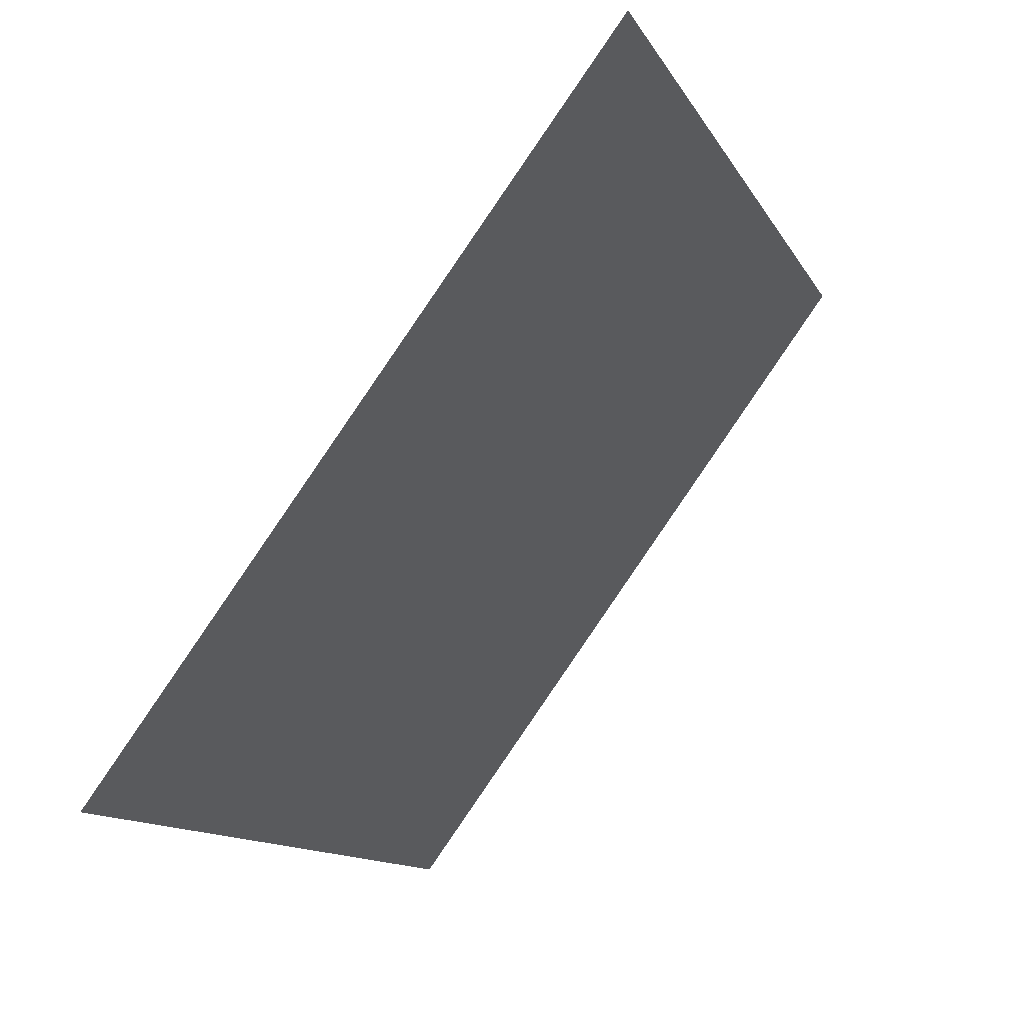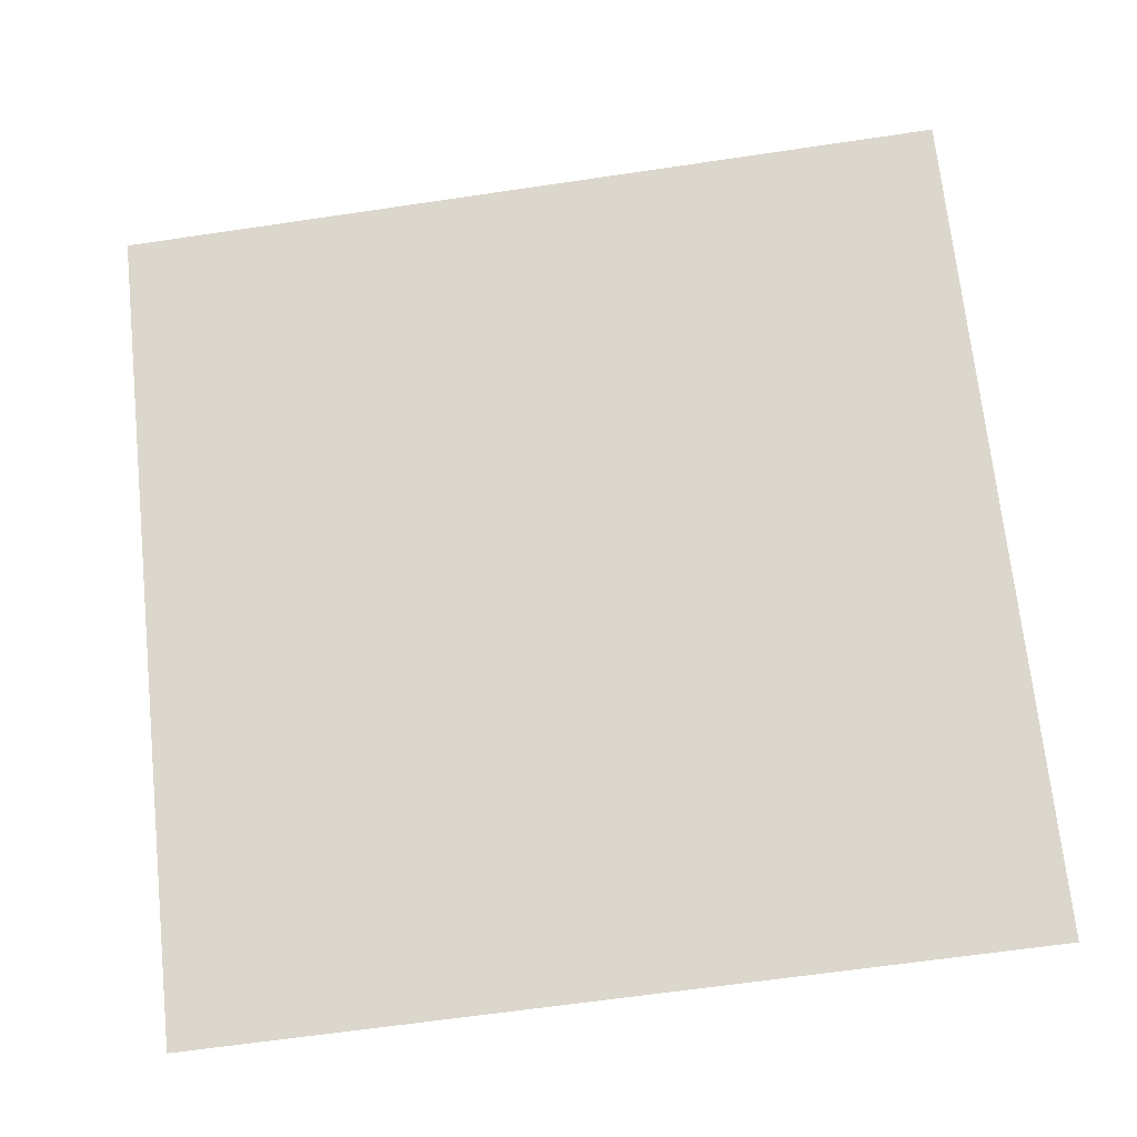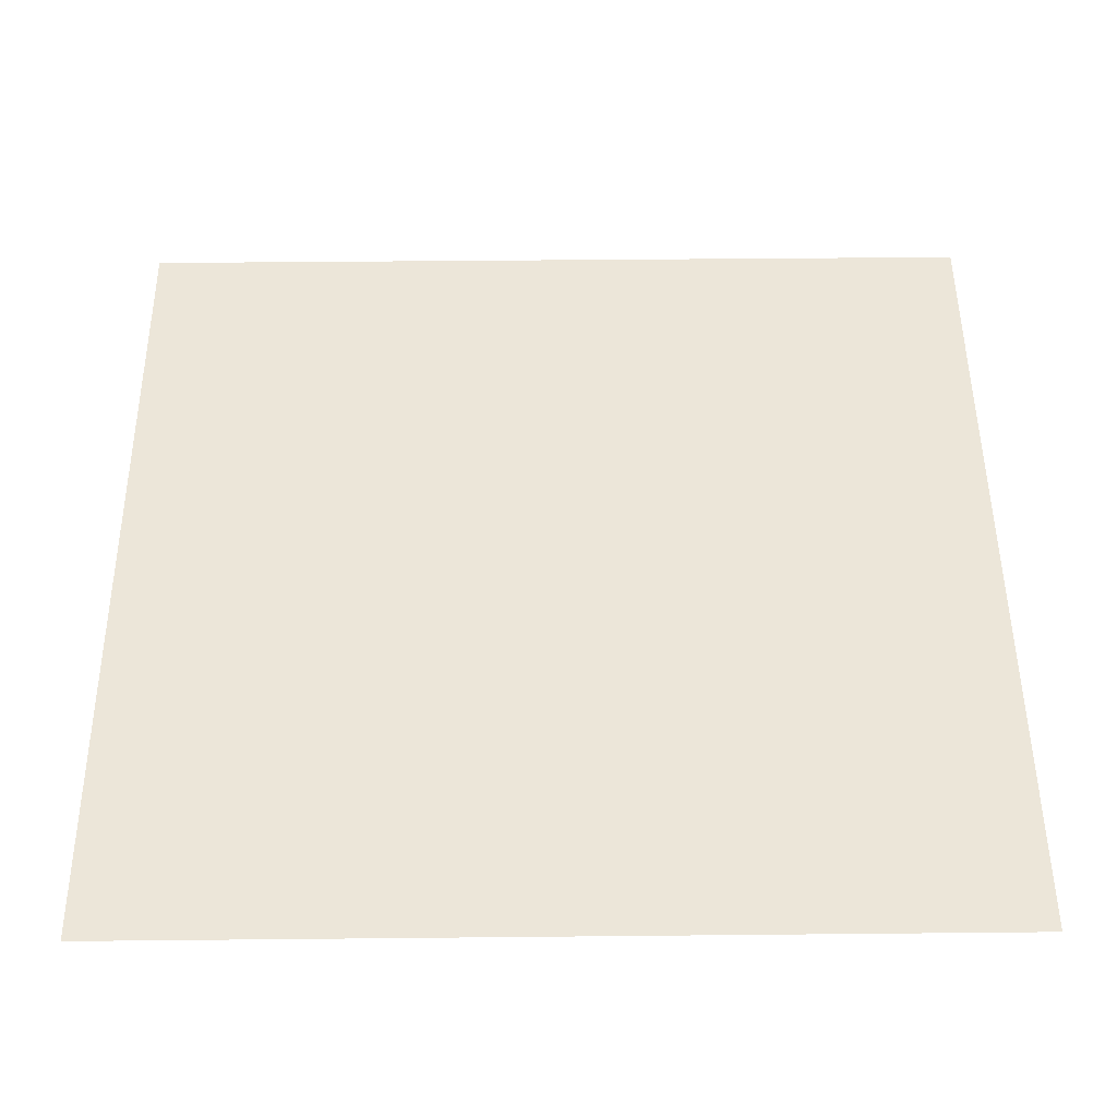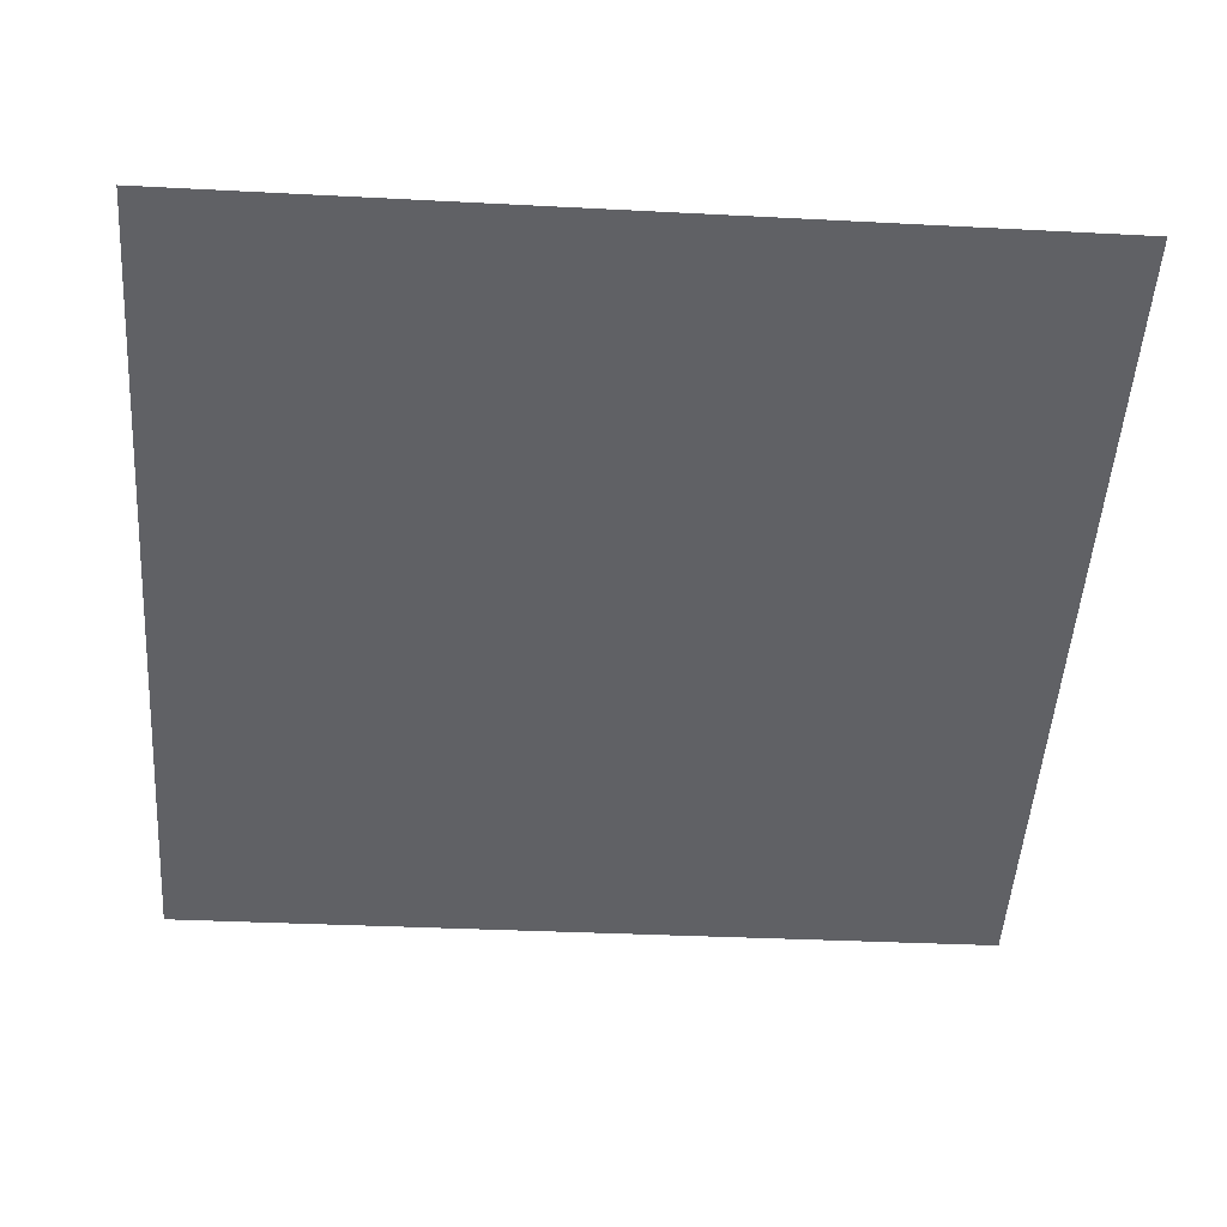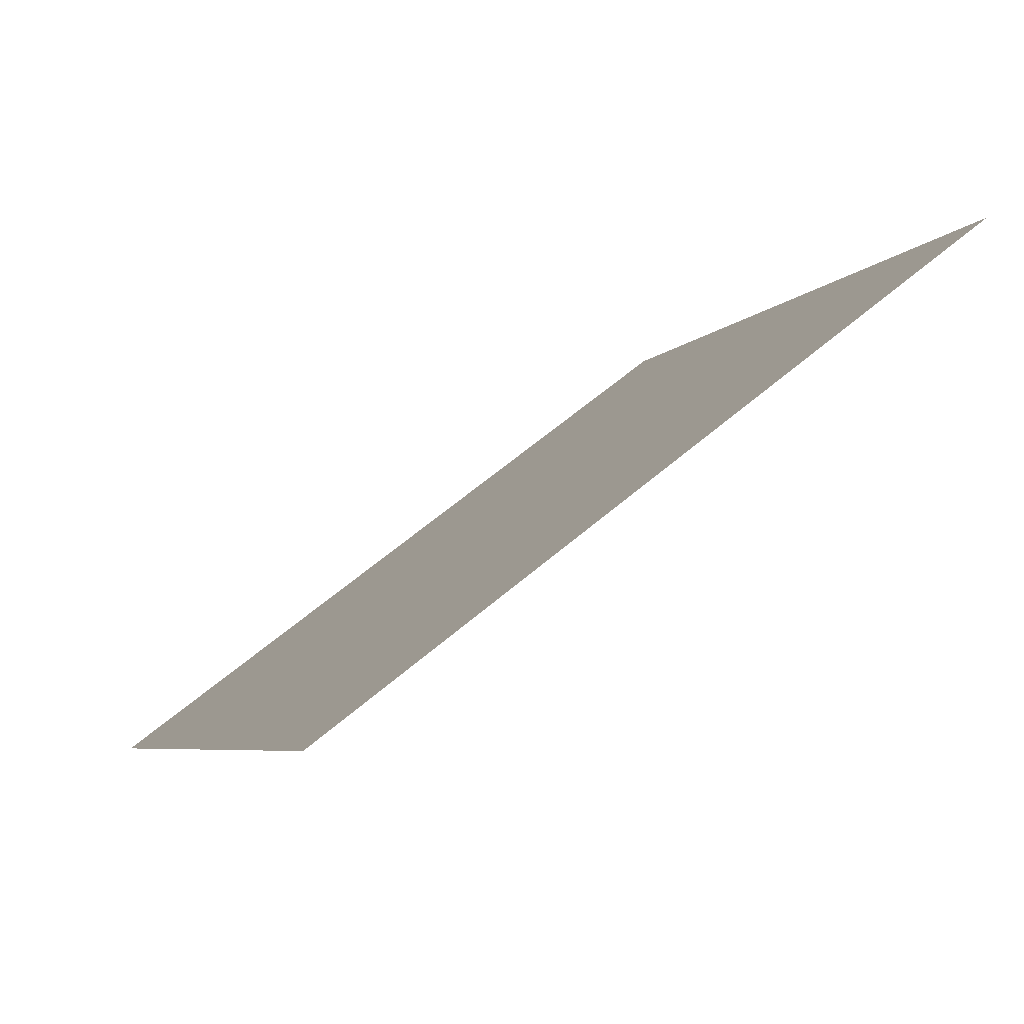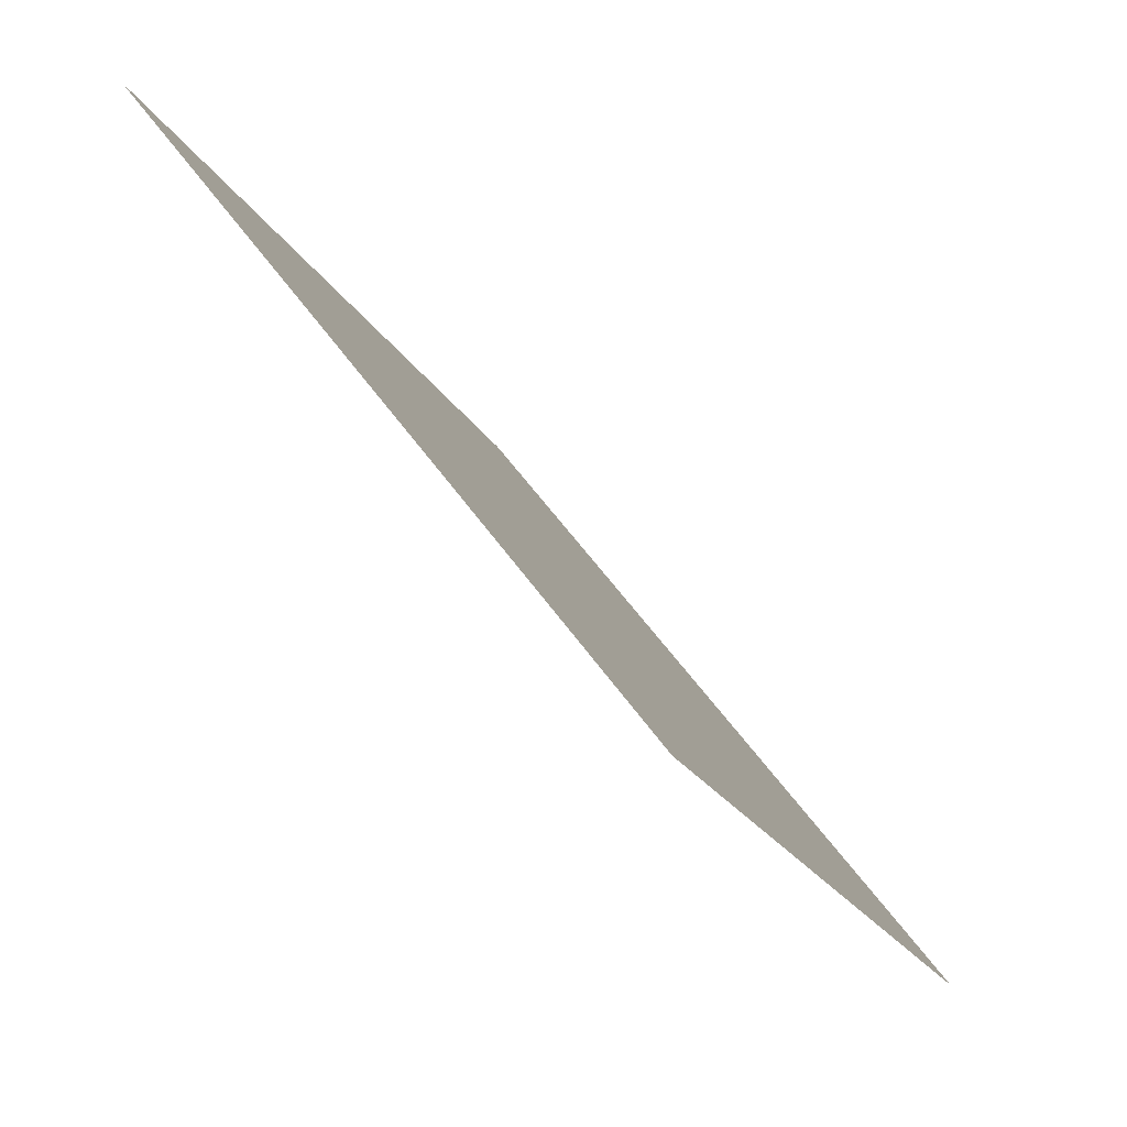
<metadata>
{"format":"obj","ext":"obj","renderer":"f3d","projection":"perspective","resolution":1024,"background":"white","views":[{"elev":-13.1,"azim":107.7,"up":"+Z"},{"elev":-73.1,"azim":8.9,"up":"+Y"},{"elev":-77.8,"azim":179.0,"up":"+Z"},{"elev":-13.0,"azim":-3.5,"up":"+Y"},{"elev":-4.6,"azim":-109.1,"up":"+Y"},{"elev":-21.0,"azim":-69.6,"up":"+Z"}]}
</metadata>
<code>
v -0.04315 0.8735 0.6232
v -0.04971 0.8736 0.6232
v -0.04959 0.8776 0.6285
v -0.04303 0.8774 0.6284
f 4 3 2 1

</code>
